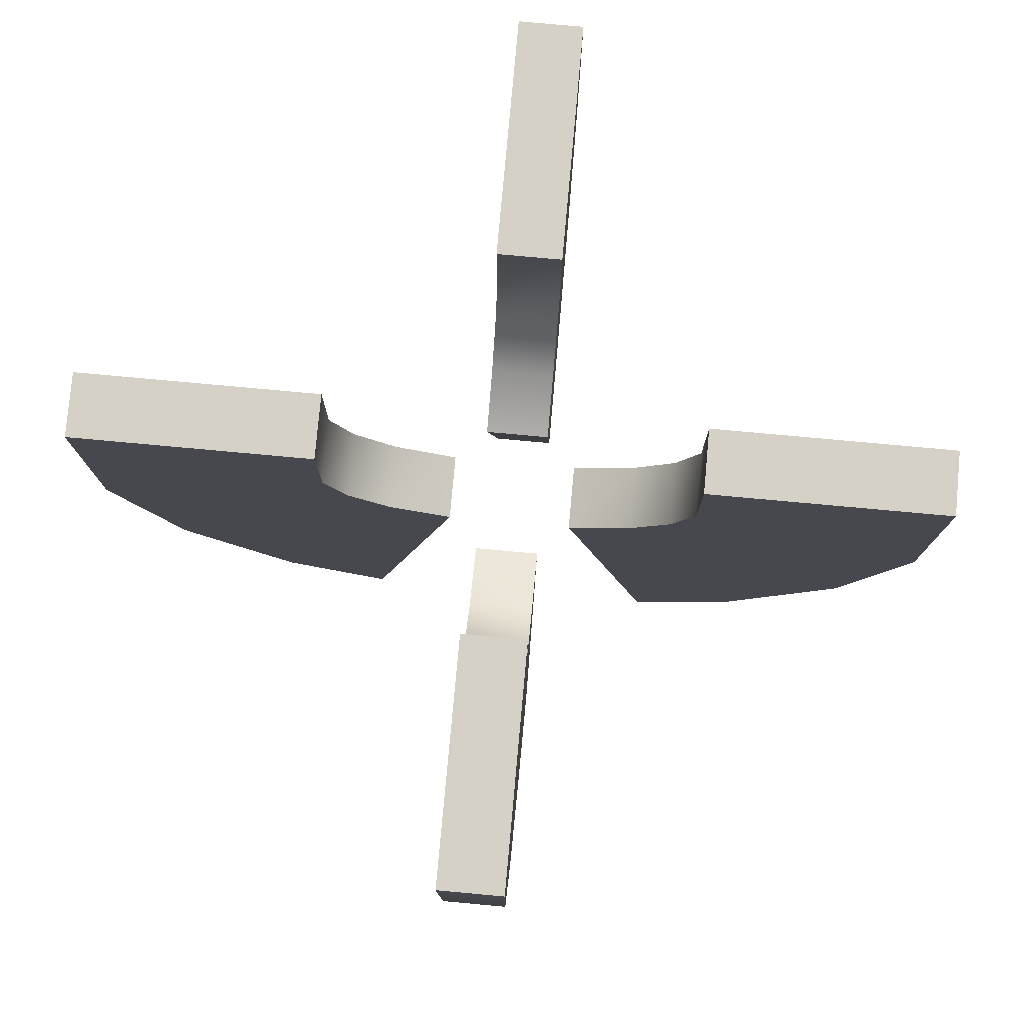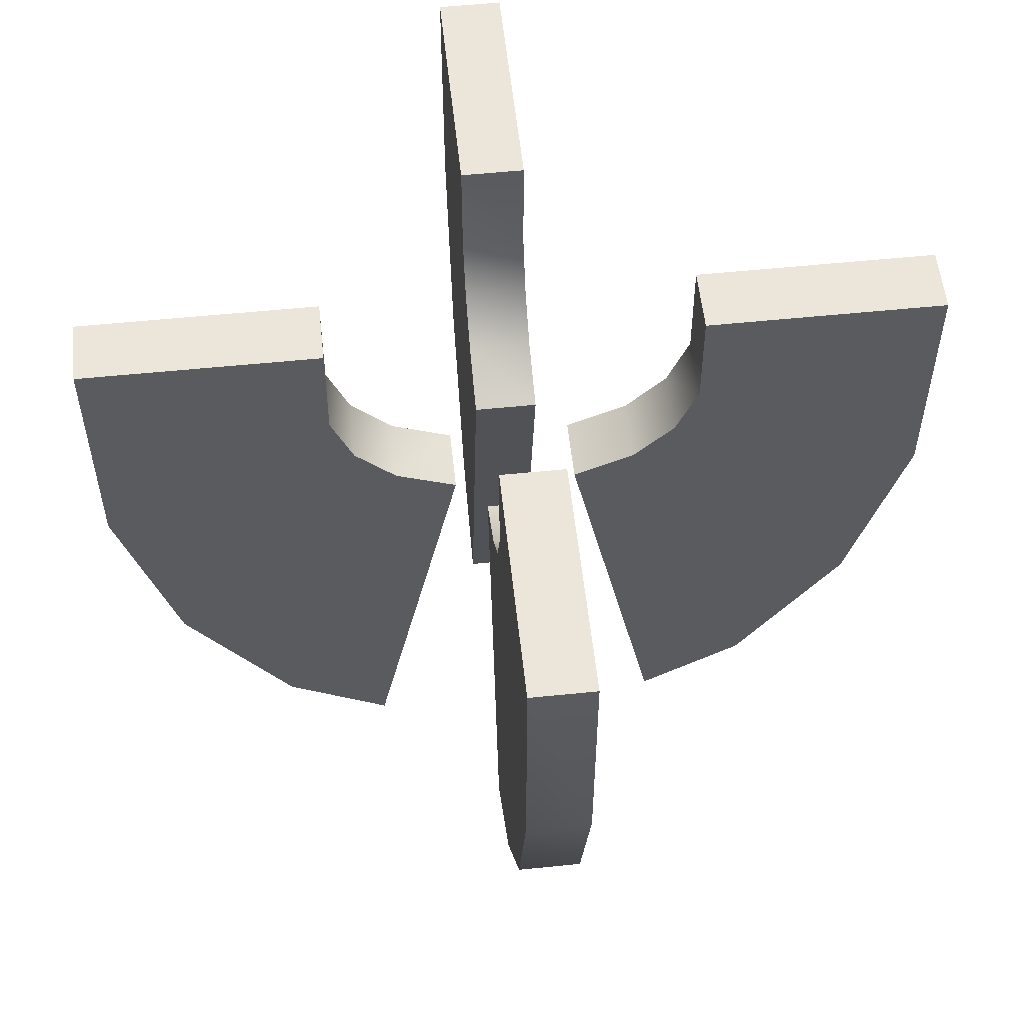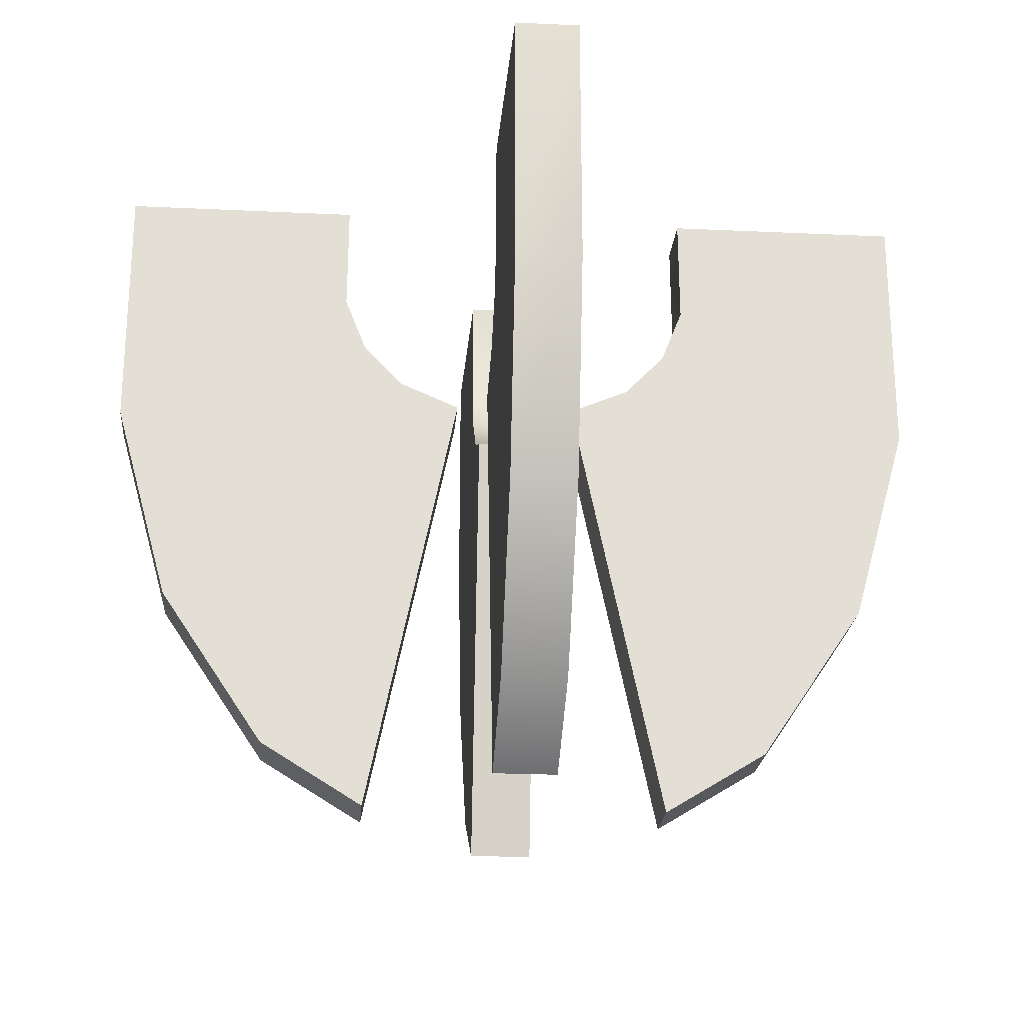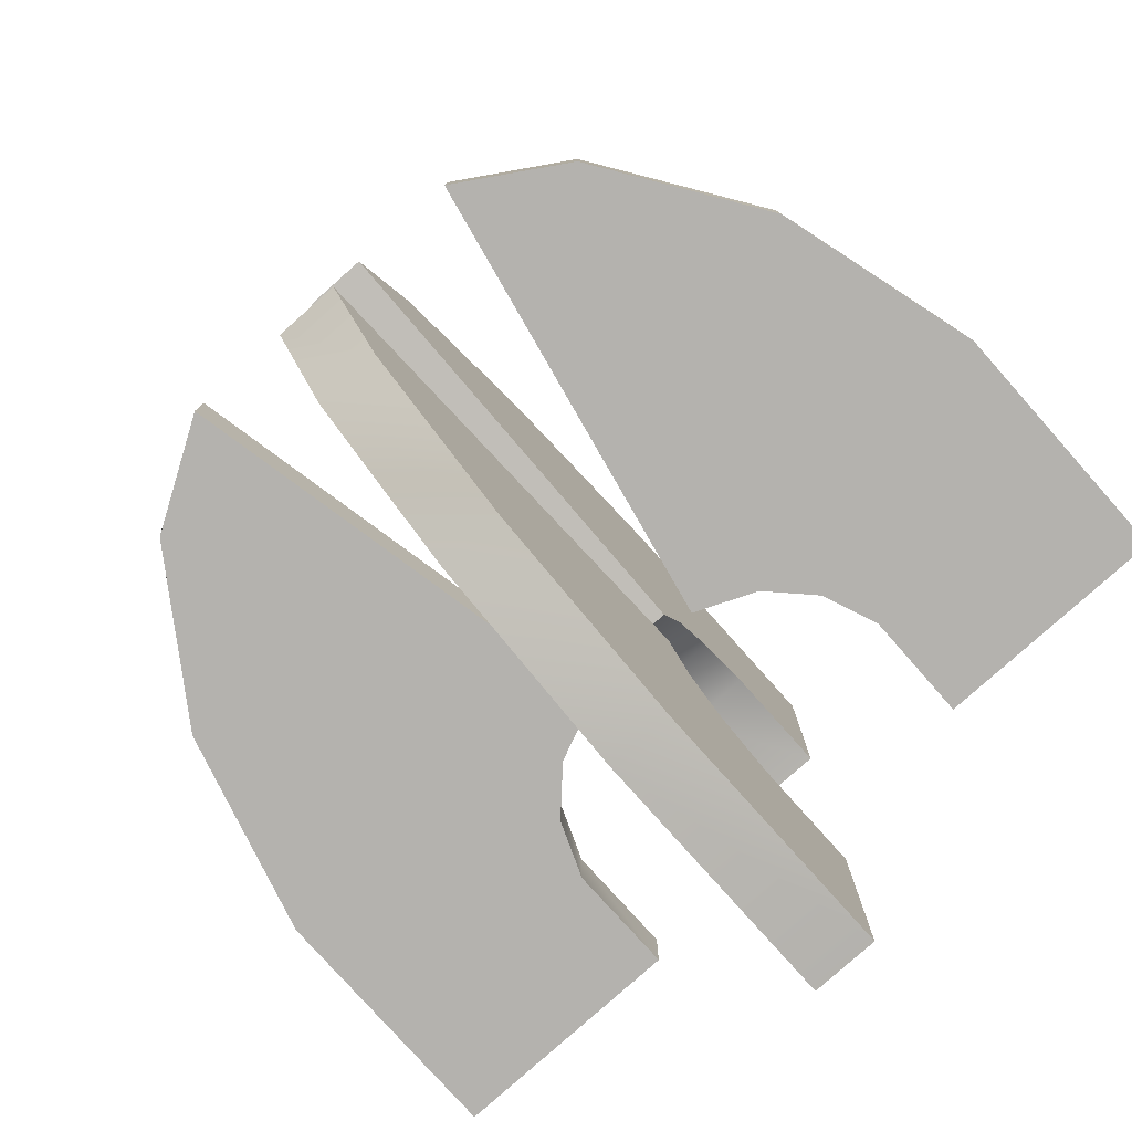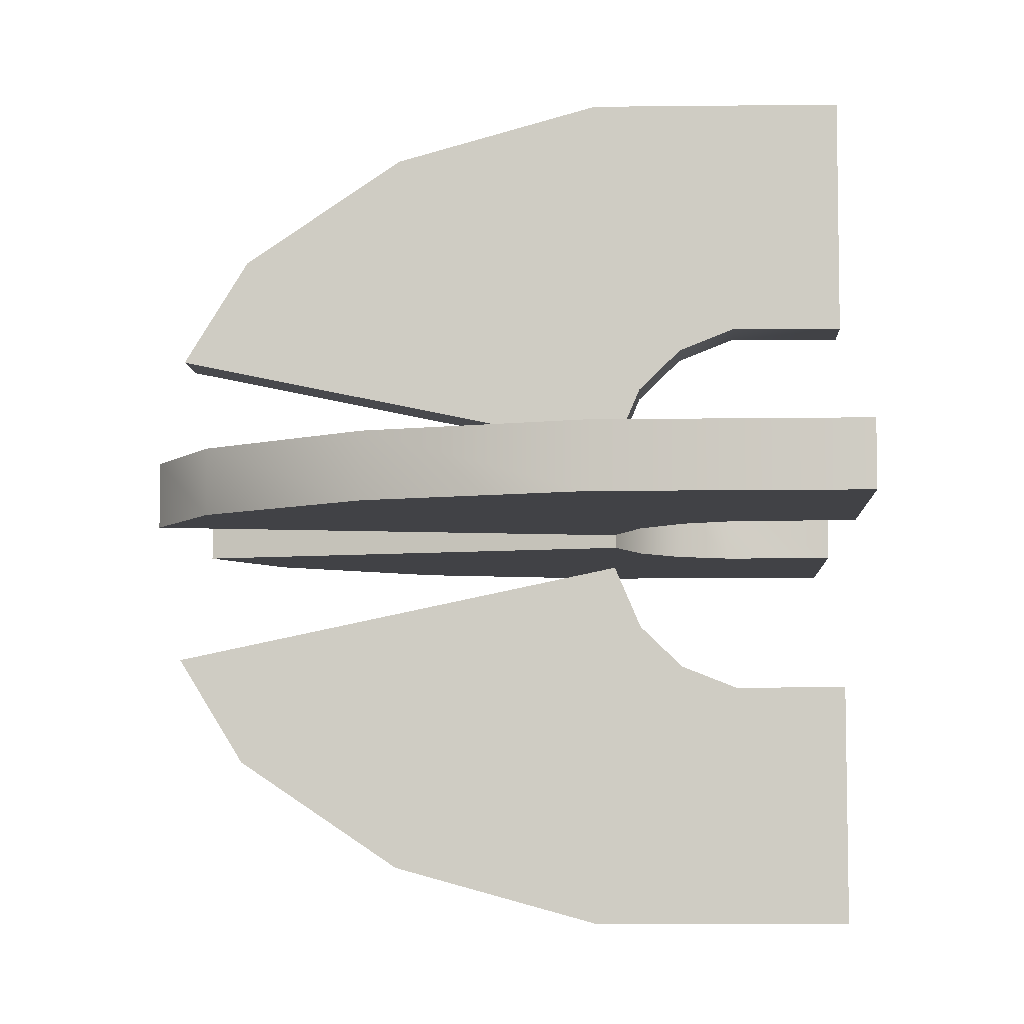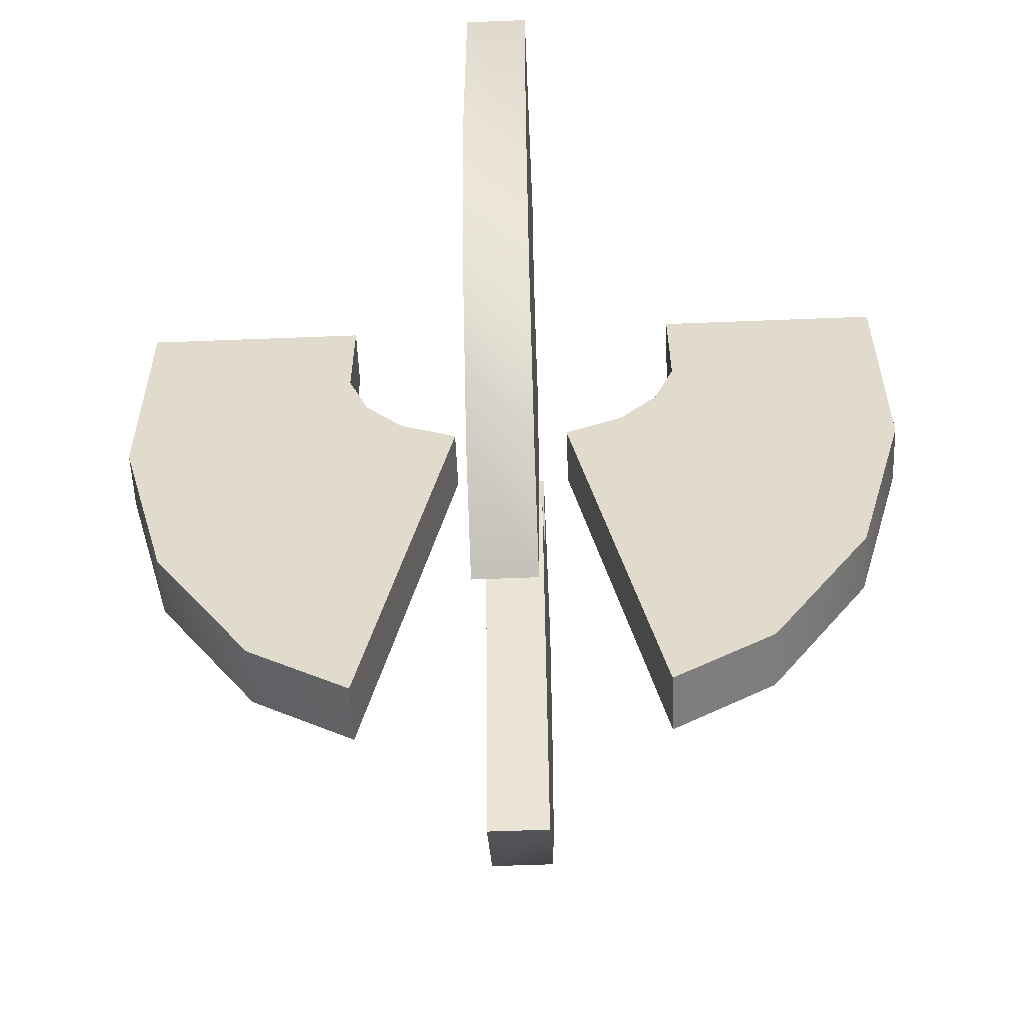
<metadata>
{"format":"obj","ext":"obj","renderer":"f3d","projection":"perspective","resolution":1024,"background":"white","views":[{"elev":79.1,"azim":-84.8,"up":"+Z"},{"elev":56.2,"azim":-6.1,"up":"+Z"},{"elev":-22.8,"azim":85.3,"up":"+Z"},{"elev":-79.8,"azim":-138.3,"up":"+Y"},{"elev":-6.7,"azim":-87.0,"up":"+Y"},{"elev":-56.0,"azim":2.4,"up":"+Z"}]}
</metadata>
<code>
v 7.323 61.85 74.23
v 7.323 83.43 177.6
v 7.323 37.65 89.13
v 7.323 69.39 183.6
v 7.323 12.98 125.9
v 7.323 59.97 193.4
v 7.323 -1e-06 173.2
v 7.323 54.92 206.2
v 7.323 55.12 231.5
v 7.323 0.3136 231.5
v -7.323 12.98 125.9
v -7.323 -1e-06 173.2
v -7.323 59.97 193.4
v -7.323 54.92 206.2
v -7.323 37.65 89.13
v -7.323 61.85 74.23
v -7.323 83.43 177.6
v -7.323 69.39 183.6
v -7.323 55.12 231.5
v -7.323 0.3136 231.5
f 1 2 3
f 2 4 3
f 5 6 7
f 6 8 7
f 3 4 5
f 4 6 5
f 9 10 8
f 7 8 10
f 11 12 13
f 12 14 13
f 6 13 8
f 14 8 13
f 3 15 1
f 16 1 15
f 1 16 2
f 17 2 16
f 2 17 4
f 18 4 17
f 8 14 9
f 19 9 14
f 9 19 10
f 20 10 19
f 10 20 7
f 12 7 20
f 7 12 5
f 11 5 12
f 5 11 3
f 15 3 11
f 4 18 6
f 13 6 18
f 12 20 14
f 20 19 14
f 15 11 18
f 11 13 18
f 16 15 17
f 15 18 17
v -35.86 90.39 74.23
v -14.28 90.39 177.6
v -60.07 90.39 89.13
v -28.33 90.39 183.6
v -84.74 90.39 125.9
v -37.74 90.39 193.4
v -97.71 90.39 173.2
v -42.79 90.39 206.2
v -42.59 90.39 231.5
v -97.4 90.39 231.5
v -84.74 105 125.9
v -97.71 105 173.2
v -37.74 105 193.4
v -42.79 105 206.2
v -35.86 105 74.23
v -60.07 105 89.13
v -14.28 105 177.6
v -28.33 105 183.6
v -42.59 105 231.5
v -97.4 105 231.5
f 21 22 23
f 22 24 23
f 25 26 27
f 26 28 27
f 23 24 25
f 24 26 25
f 29 30 28
f 27 28 30
f 31 32 33
f 32 34 33
f 26 33 28
f 33 34 28
f 21 23 35
f 23 36 35
f 22 21 37
f 21 35 37
f 22 37 24
f 37 38 24
f 29 34 39
f 28 34 29
f 30 39 40
f 29 39 30
f 27 40 32
f 30 40 27
f 25 27 31
f 27 32 31
f 23 25 36
f 25 31 36
f 24 38 26
f 38 33 26
f 32 40 34
f 40 39 34
f 36 31 38
f 31 33 38
f 35 36 37
f 36 38 37
v 35.86 105 74.23
v 14.28 105 177.6
v 60.07 105 89.13
v 28.33 105 183.6
v 84.74 105 125.9
v 37.74 105 193.4
v 97.71 105 173.2
v 42.79 105 206.2
v 42.59 105 231.5
v 97.4 105 231.5
v 84.74 90.39 125.9
v 97.71 90.39 173.2
v 37.74 90.39 193.4
v 42.79 90.39 206.2
v 35.86 90.39 74.23
v 60.07 90.39 89.13
v 14.28 90.39 177.6
v 28.33 90.39 183.6
v 42.59 90.39 231.5
v 97.4 90.39 231.5
f 41 42 43
f 42 44 43
f 45 46 47
f 46 48 47
f 43 44 45
f 44 46 45
f 49 50 48
f 47 48 50
f 51 52 53
f 52 54 53
f 46 54 48
f 53 54 46
f 41 43 55
f 56 55 43
f 42 41 57
f 55 57 41
f 42 58 44
f 57 58 42
f 49 48 59
f 54 59 48
f 49 59 50
f 60 50 59
f 47 50 52
f 60 52 50
f 45 47 51
f 52 51 47
f 45 51 43
f 56 43 51
f 44 58 46
f 53 46 58
f 52 60 54
f 60 59 54
f 56 51 58
f 51 53 58
f 55 56 57
f 56 58 57
v -7.323 133.6 74.23
v -7.323 112 177.6
v -7.323 157.8 89.13
v -7.323 126 183.6
v -7.323 182.5 125.9
v -7.323 135.5 193.4
v -7.323 195.4 173.2
v -7.323 140.5 206.2
v -7.323 140.3 231.5
v -7.323 195.1 231.5
v 7.323 182.5 125.9
v 7.323 195.4 173.2
v 7.323 135.5 193.4
v 7.323 140.5 206.2
v 7.323 133.6 74.23
v 7.323 157.8 89.13
v 7.323 112 177.6
v 7.323 126 183.6
v 7.323 140.3 231.5
v 7.323 195.1 231.5
f 61 62 63
f 62 64 63
f 65 66 67
f 66 68 67
f 63 64 65
f 64 66 65
f 69 70 68
f 67 68 70
f 71 72 73
f 72 74 73
f 66 73 68
f 73 74 68
f 61 63 75
f 63 76 75
f 62 61 77
f 61 75 77
f 62 77 64
f 77 78 64
f 69 74 79
f 68 74 69
f 70 79 80
f 69 79 70
f 67 80 72
f 70 80 67
f 65 67 71
f 67 72 71
f 63 65 76
f 65 71 76
f 64 78 66
f 78 73 66
f 72 80 74
f 80 79 74
f 76 71 78
f 71 73 78
f 75 76 77
f 76 78 77

</code>
